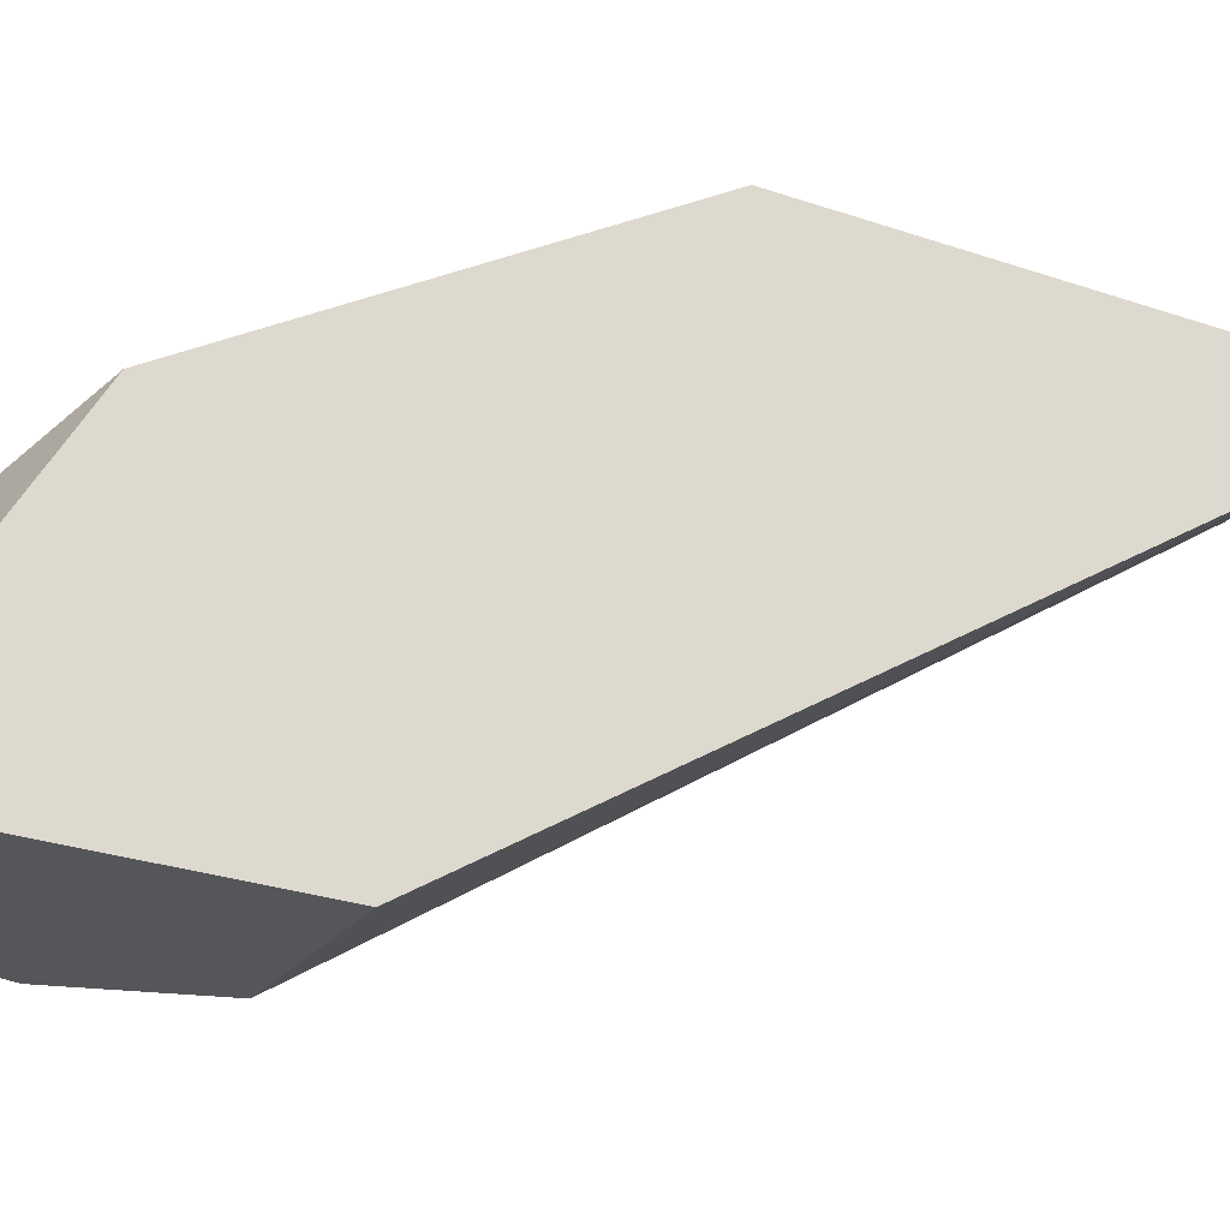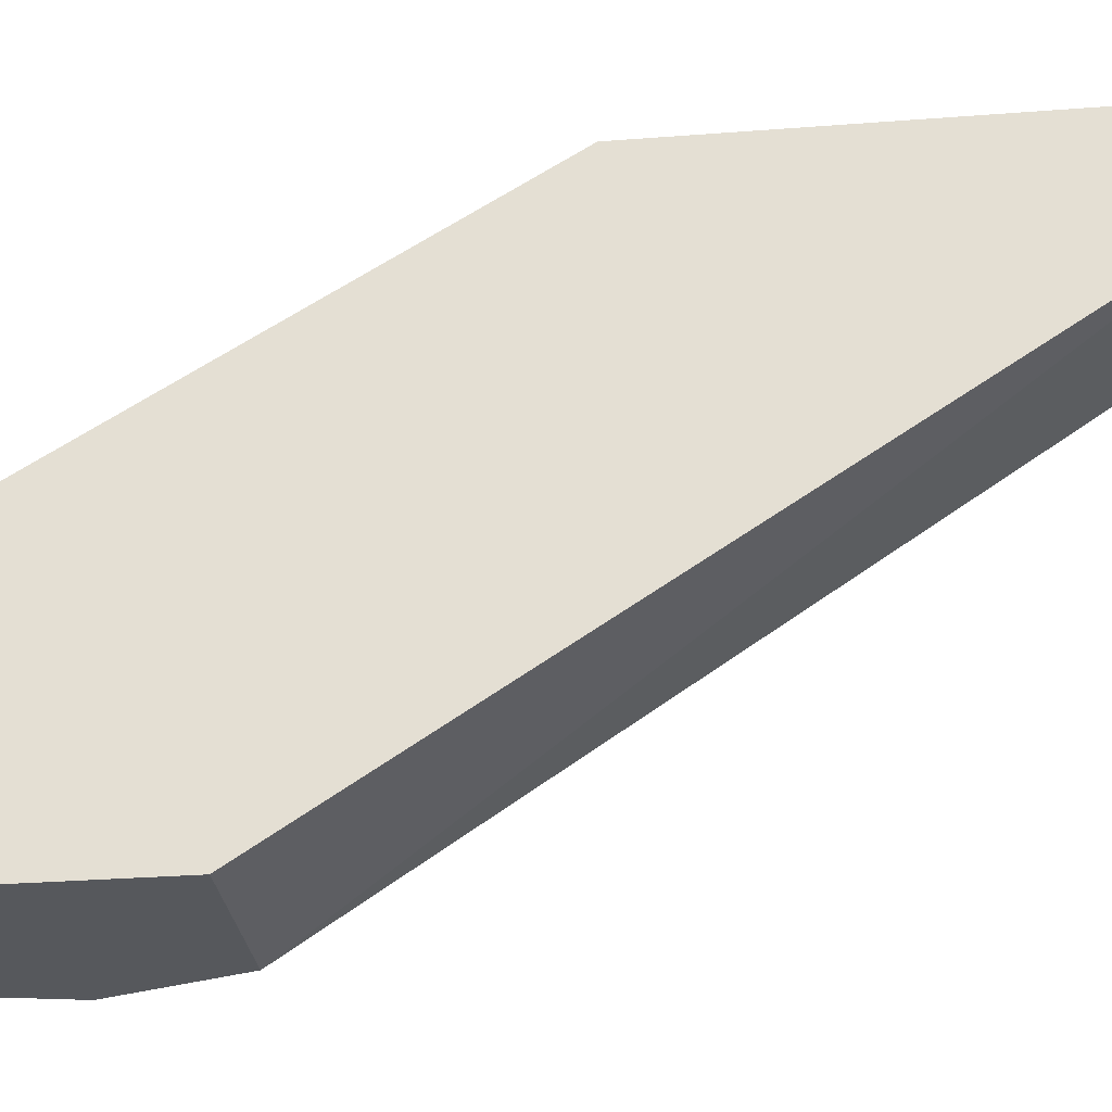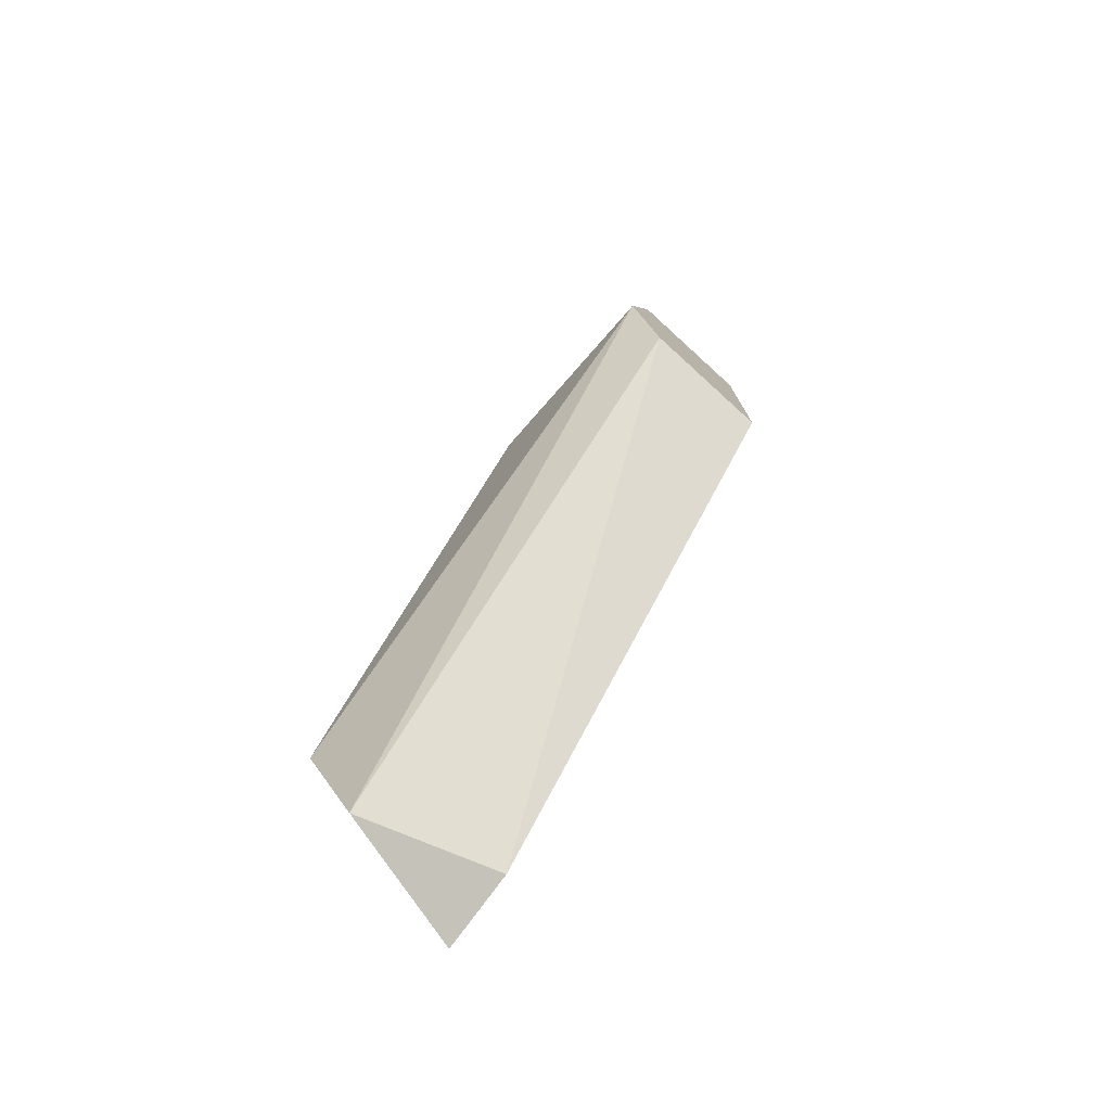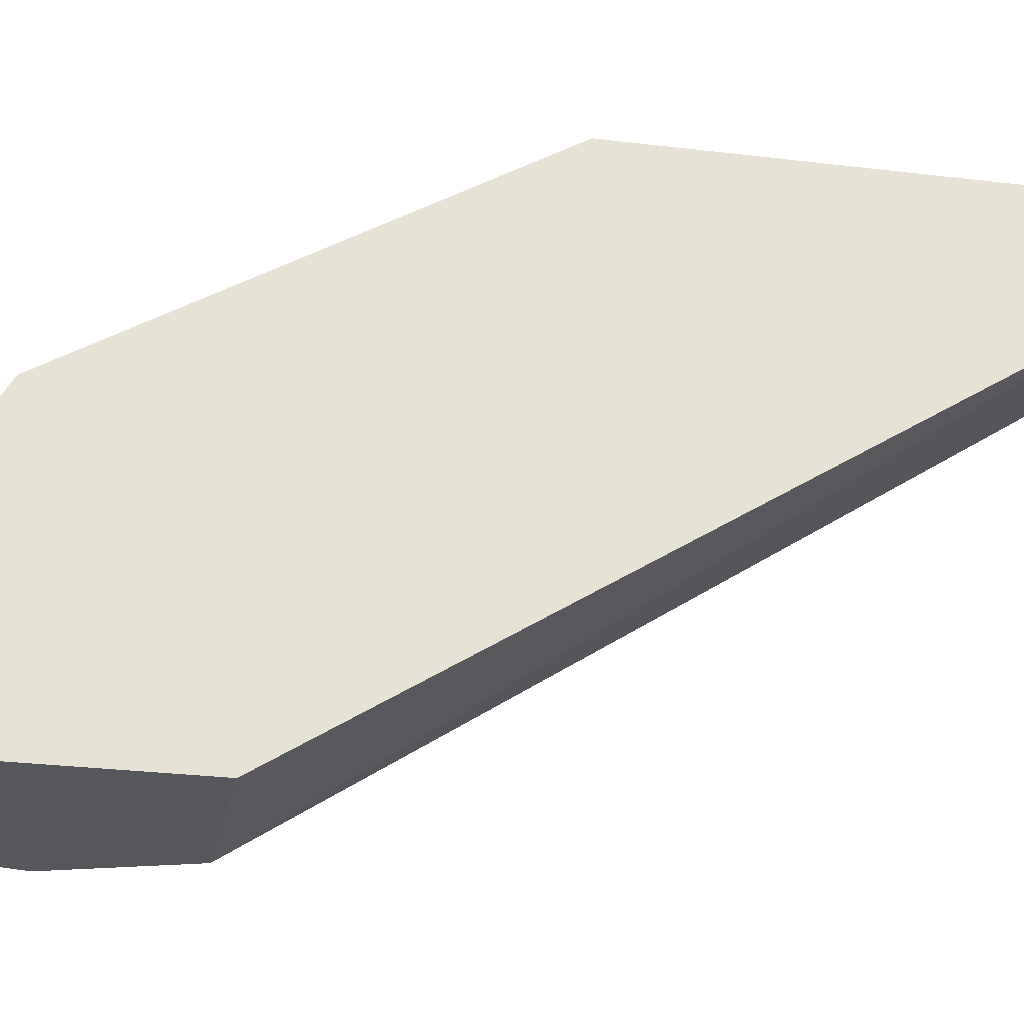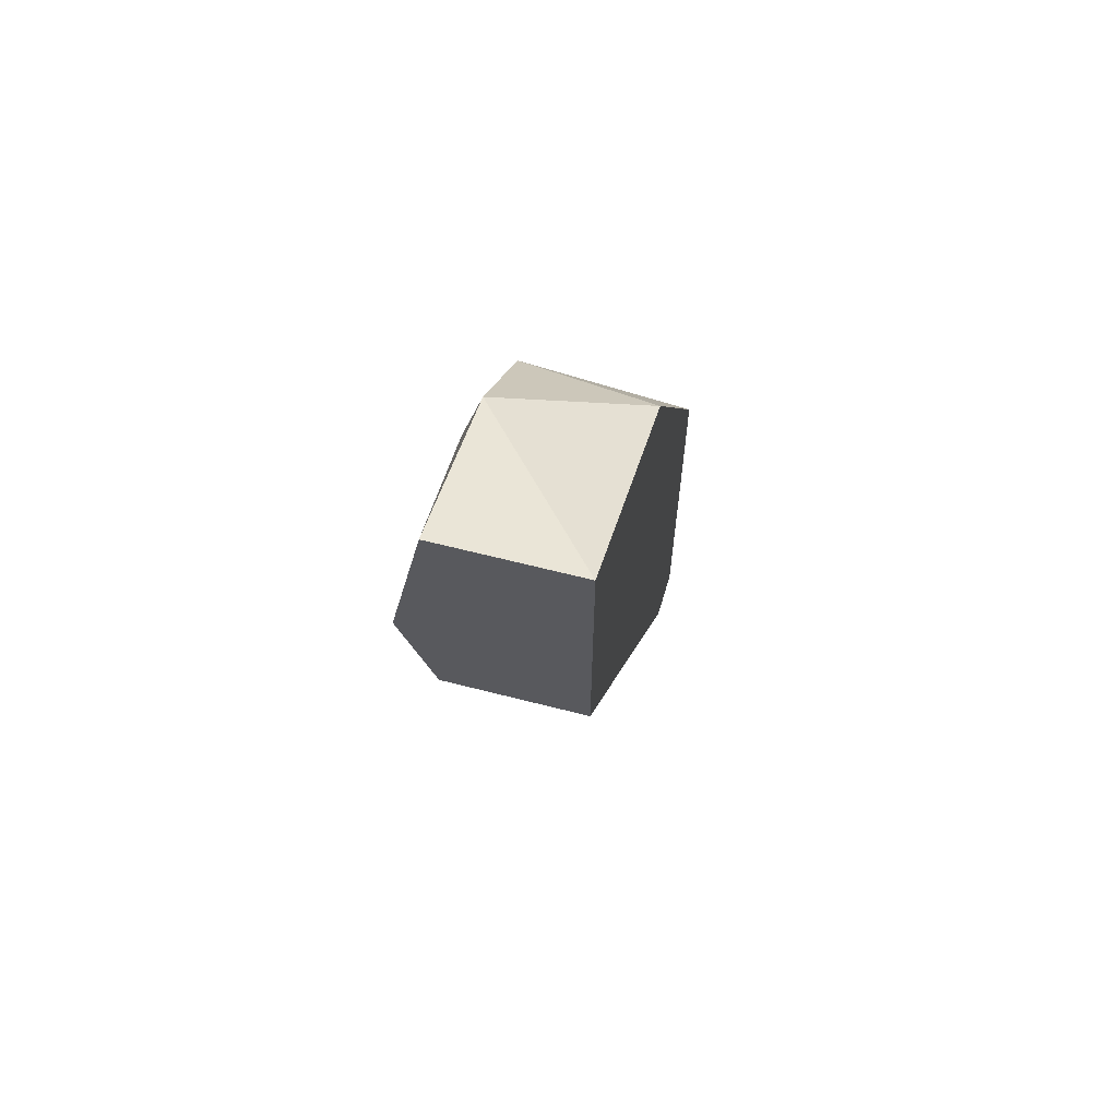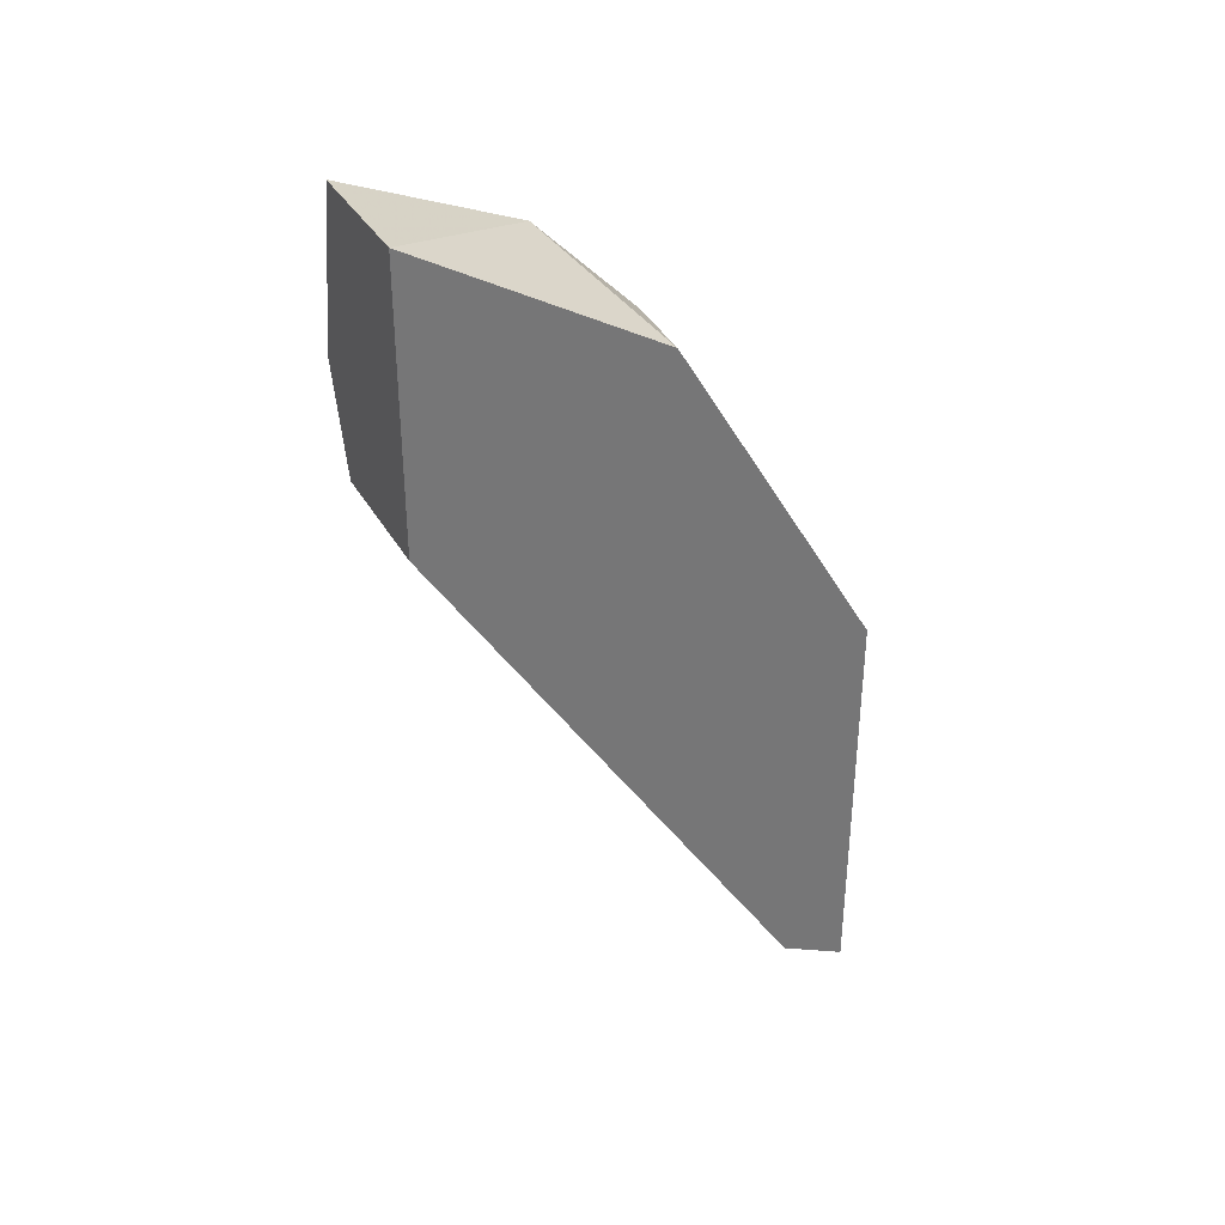
<metadata>
{"format":"obj","ext":"obj","renderer":"f3d","projection":"perspective","resolution":1024,"background":"white","views":[{"elev":-25.8,"azim":-119.3,"up":"+Z"},{"elev":-28.2,"azim":-83.2,"up":"+Z"},{"elev":-76.5,"azim":137.7,"up":"+Y"},{"elev":-26.6,"azim":-101.0,"up":"+Z"},{"elev":63.8,"azim":-165.5,"up":"+Y"},{"elev":34.8,"azim":-115.8,"up":"+Y"}]}
</metadata>
<code>
v -0.00291 0.01722 -0.01607
v -0.00291 0.01795 -0.02049
v -0.00291 0.005451 -0.01093
v -0.003646 0.002509 -0.01166
v -0.003646 0.01795 -0.01461
v -0.003646 0.02016 -0.01681
v -0.003646 0.01574 -0.02049
v -0.003646 0.01133 -0.01093
v -0.003646 0.02163 -0.02049
v -0.006587 0.002509 -0.01093
v -0.006587 0.01574 -0.02049
v -0.006587 0.003245 -0.0124
v -0.006587 0.01133 -0.01093
v -0.006587 0.02163 -0.02049
v -0.006587 0.01869 -0.01534
f 5 1 6
f 12 13 11
f 11 13 15
f 11 9 2
f 13 8 5
f 15 13 5
f 8 13 3
f 4 2 3
f 9 11 14
f 11 15 14
f 4 12 7
f 12 11 7
f 2 4 7
f 11 2 7
f 13 12 10
f 12 4 10
f 3 13 10
f 4 3 10
f 2 9 1
f 5 8 1
f 3 2 1
f 8 3 1
f 15 5 6
f 9 14 6
f 14 15 6
f 1 9 6

</code>
